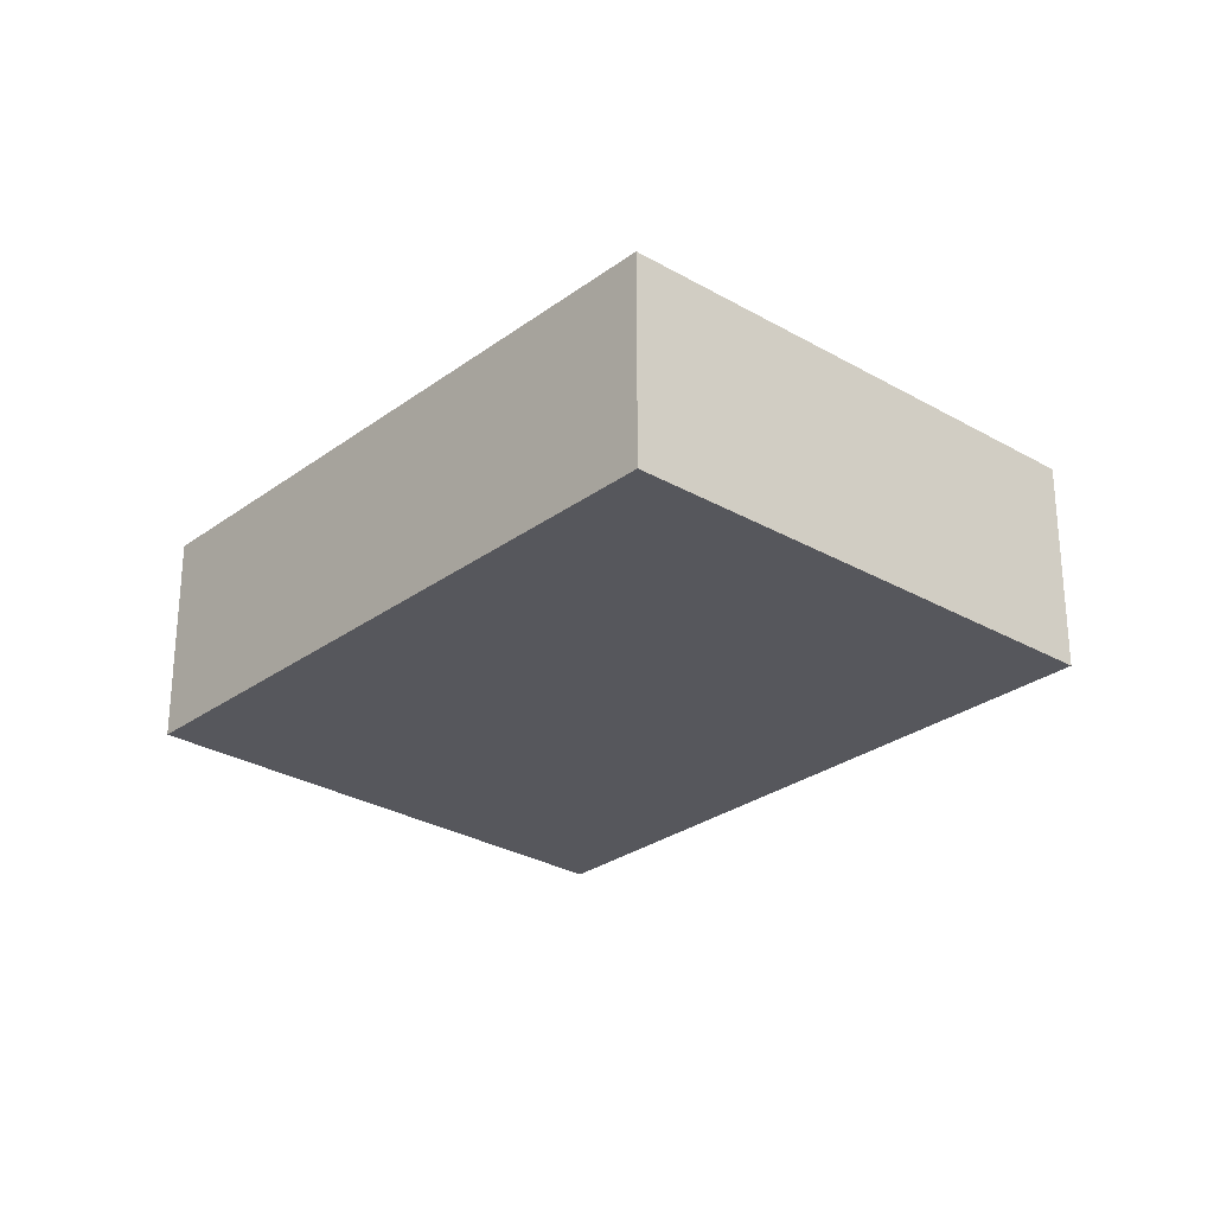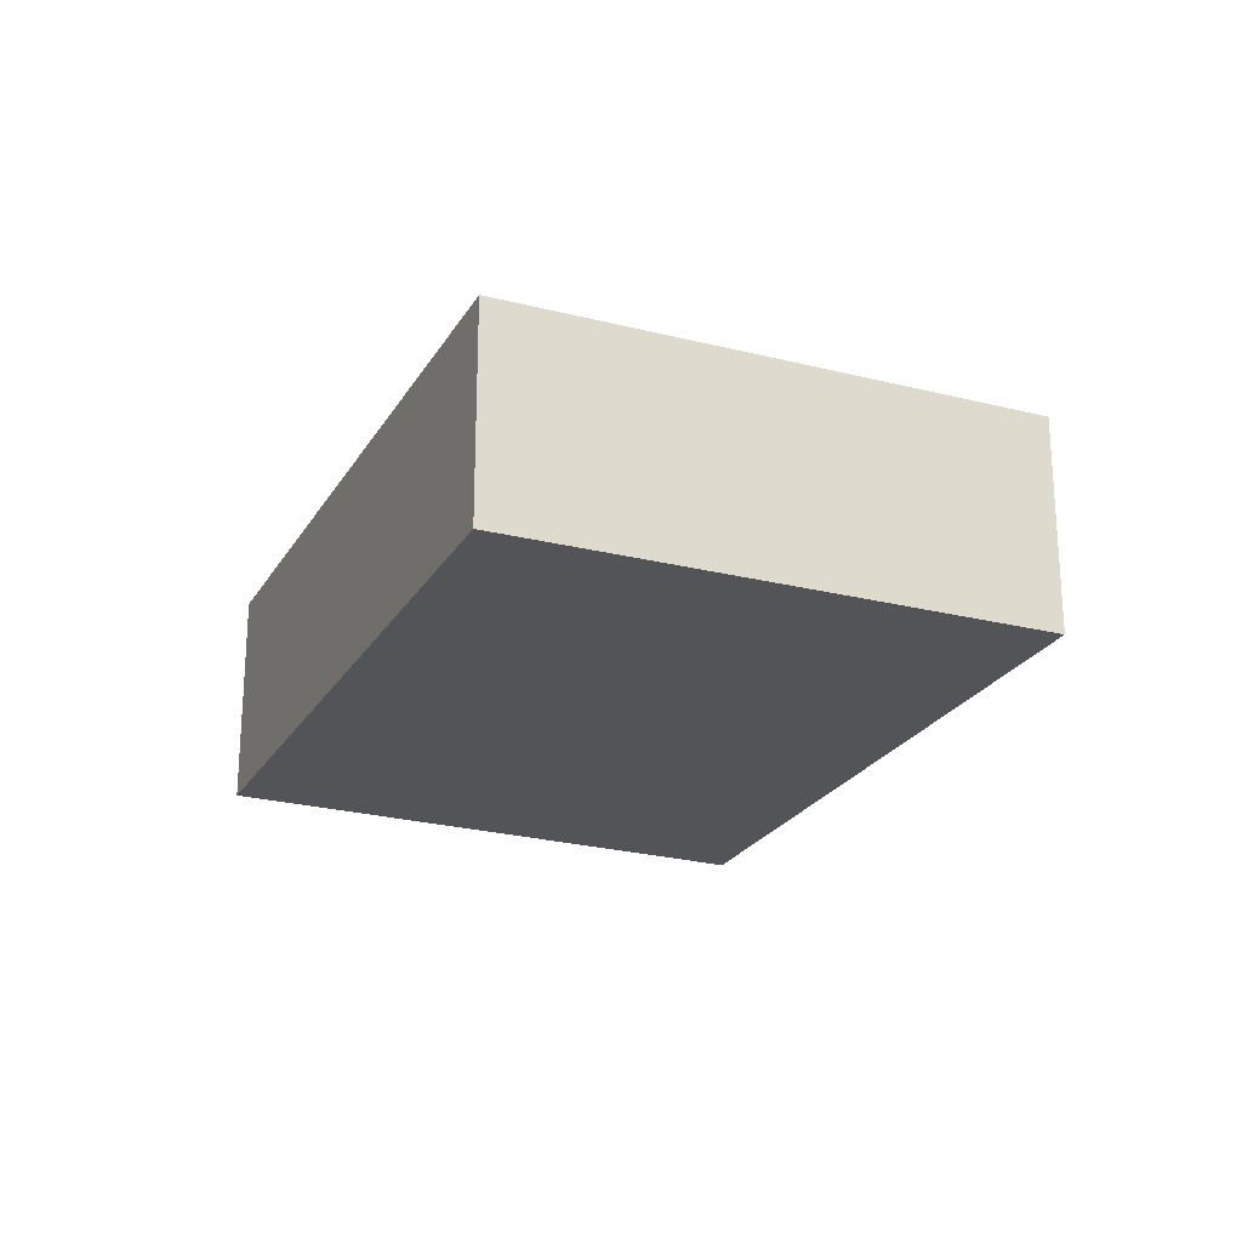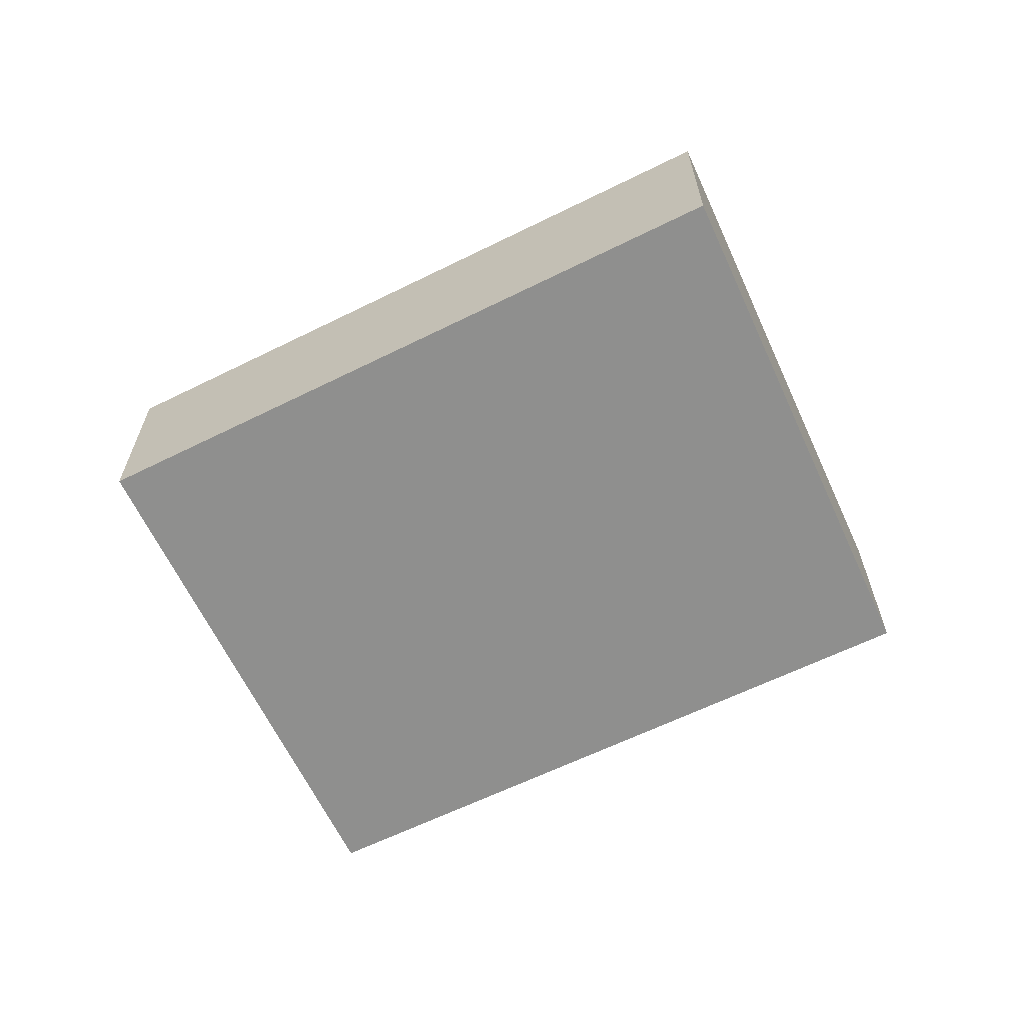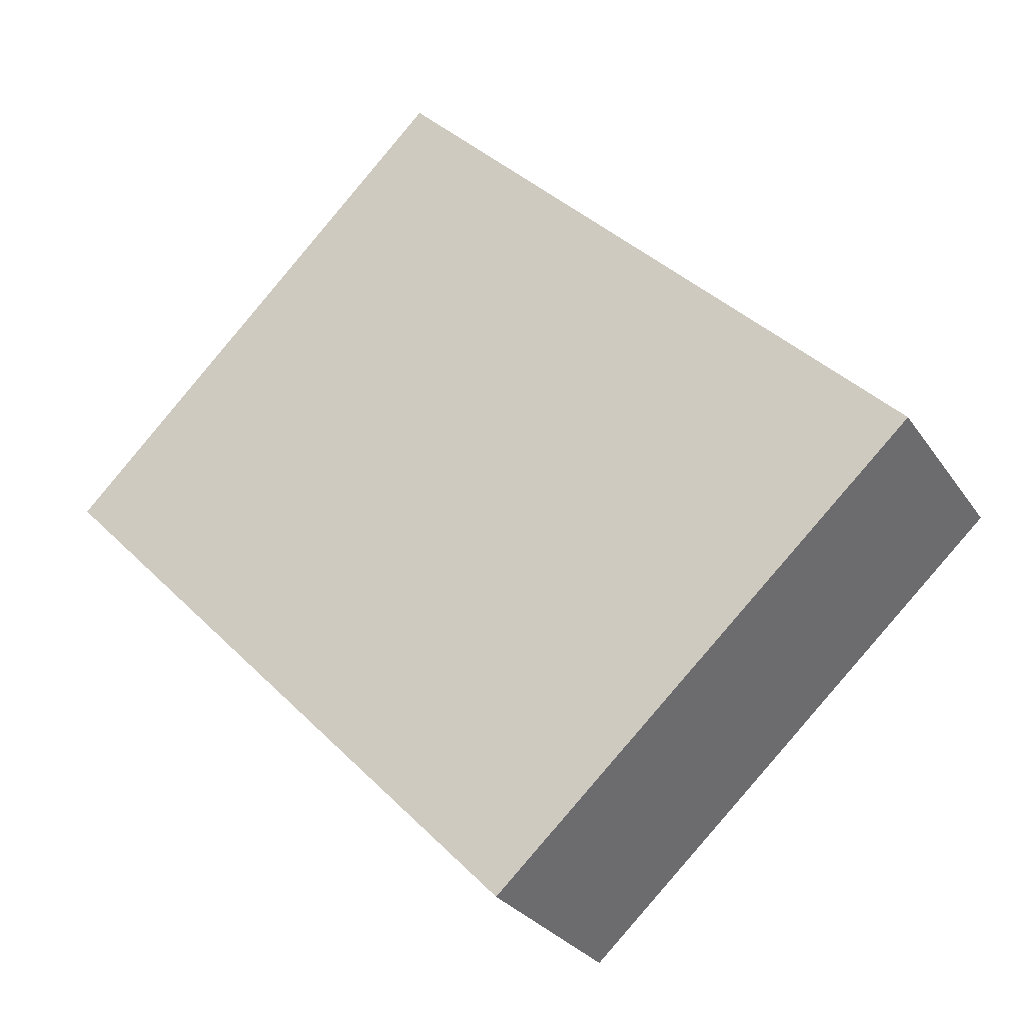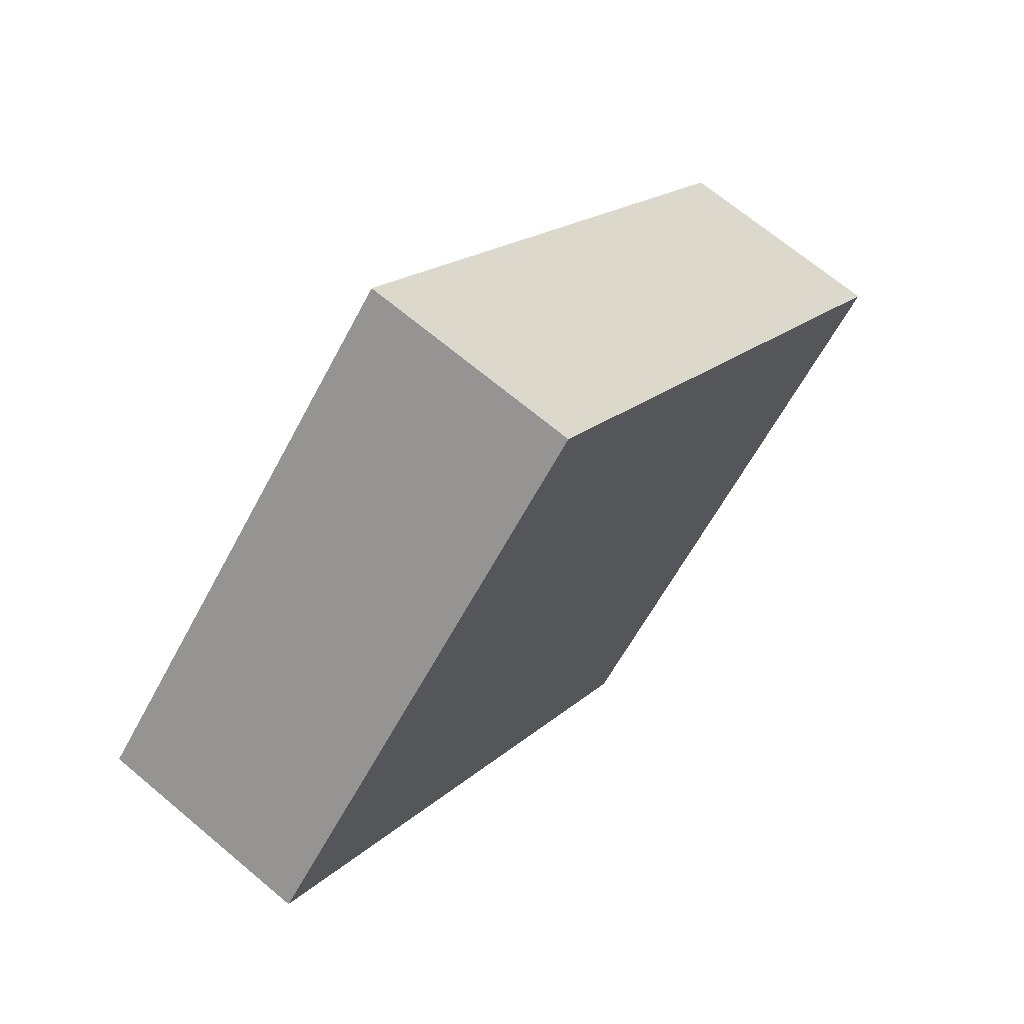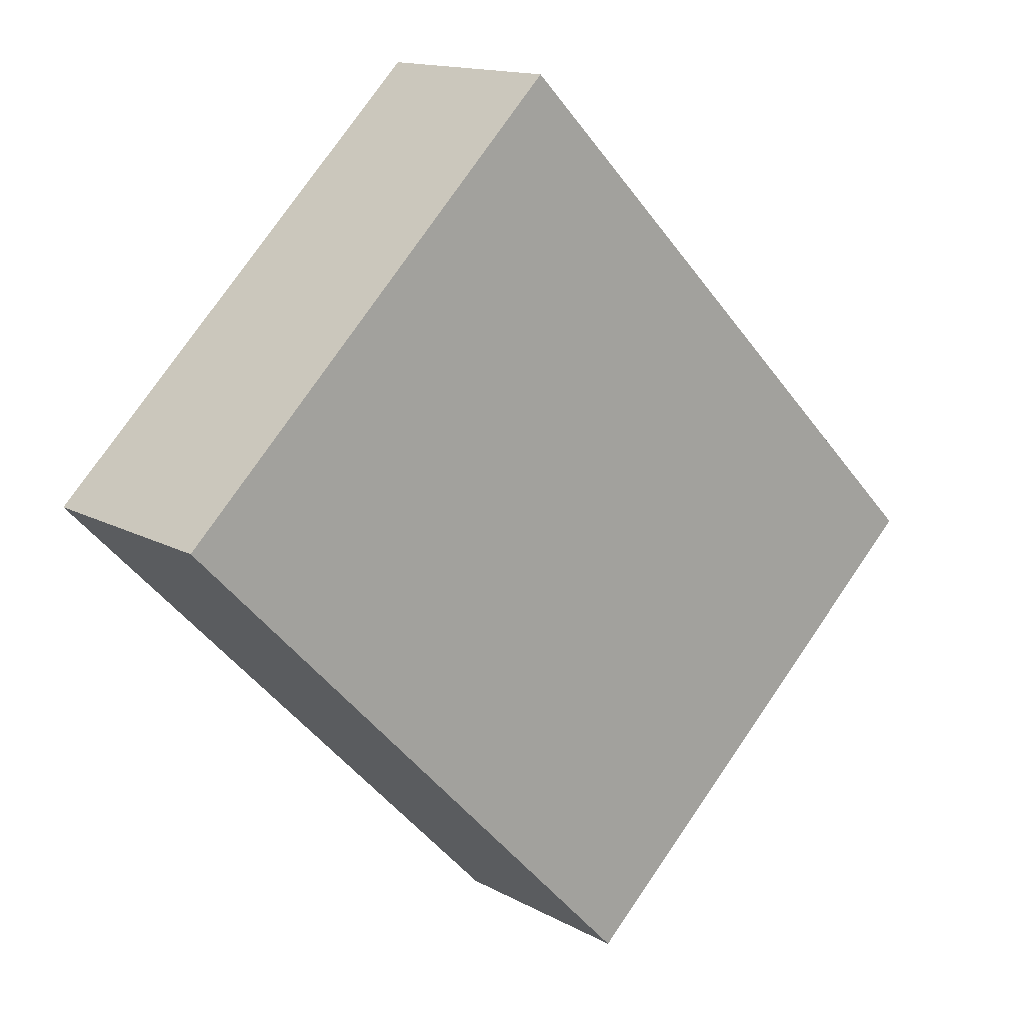
<metadata>
{"format":"obj","ext":"obj","renderer":"f3d","projection":"perspective","resolution":1024,"background":"white","views":[{"elev":-27.5,"azim":-86.0,"up":"+Y"},{"elev":-23.3,"azim":-67.7,"up":"+Y"},{"elev":-65.1,"azim":71.5,"up":"+Y"},{"elev":-27.8,"azim":26.8,"up":"+Z"},{"elev":68.3,"azim":-49.9,"up":"+Z"},{"elev":14.2,"azim":-39.9,"up":"+Z"}]}
</metadata>
<code>
v  4.015 2.203 3.961
v  4.983 2.203 -5.115
v  0 2.203 1.349e-16
v  8.779 2.203 -0.816
v  9.174 2.203 -1.212
v  4.826 2.203 3.148
v  9.174 7.421e-17 -1.212
v  8.779 4.997e-17 -0.816
v  4.826 -1.928e-16 3.148
v  4.015 -2.425e-16 3.961
v  4.983 3.132e-16 -5.115
v  0 0 0
g defaultobject
f 1 2 3
f 2 1 4
f 2 4 5
f 4 1 6
f 4 7 5
f 7 4 6
f 7 6 8
f 8 6 9
f 9 6 1
f 9 1 10
f 7 2 5
f 2 7 11
f 11 3 2
f 3 11 12
f 12 1 3
f 1 12 10
f 8 11 7
f 11 8 12
f 12 8 9
f 12 9 10

</code>
